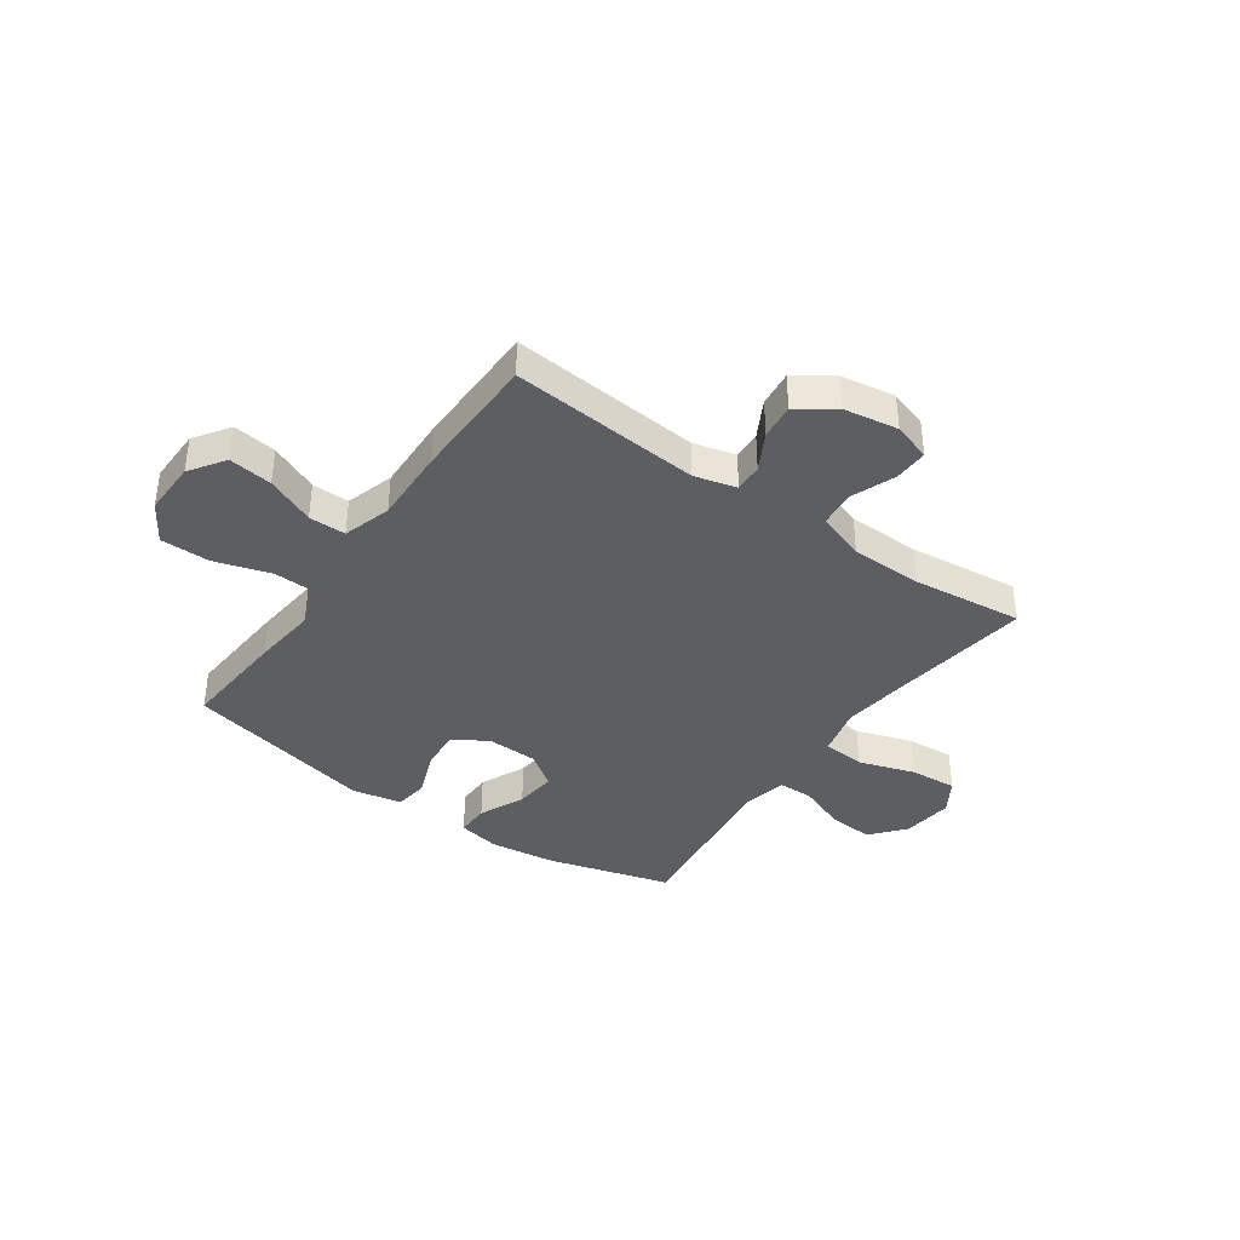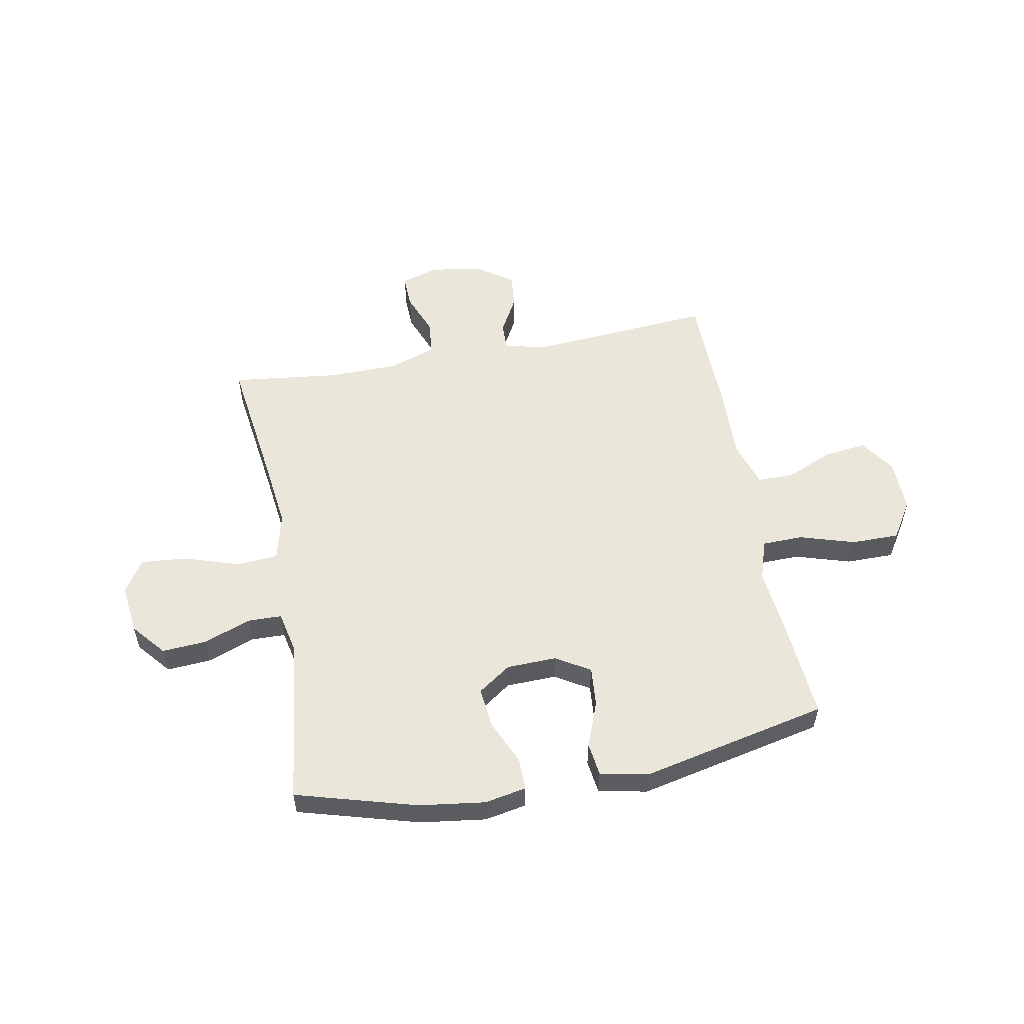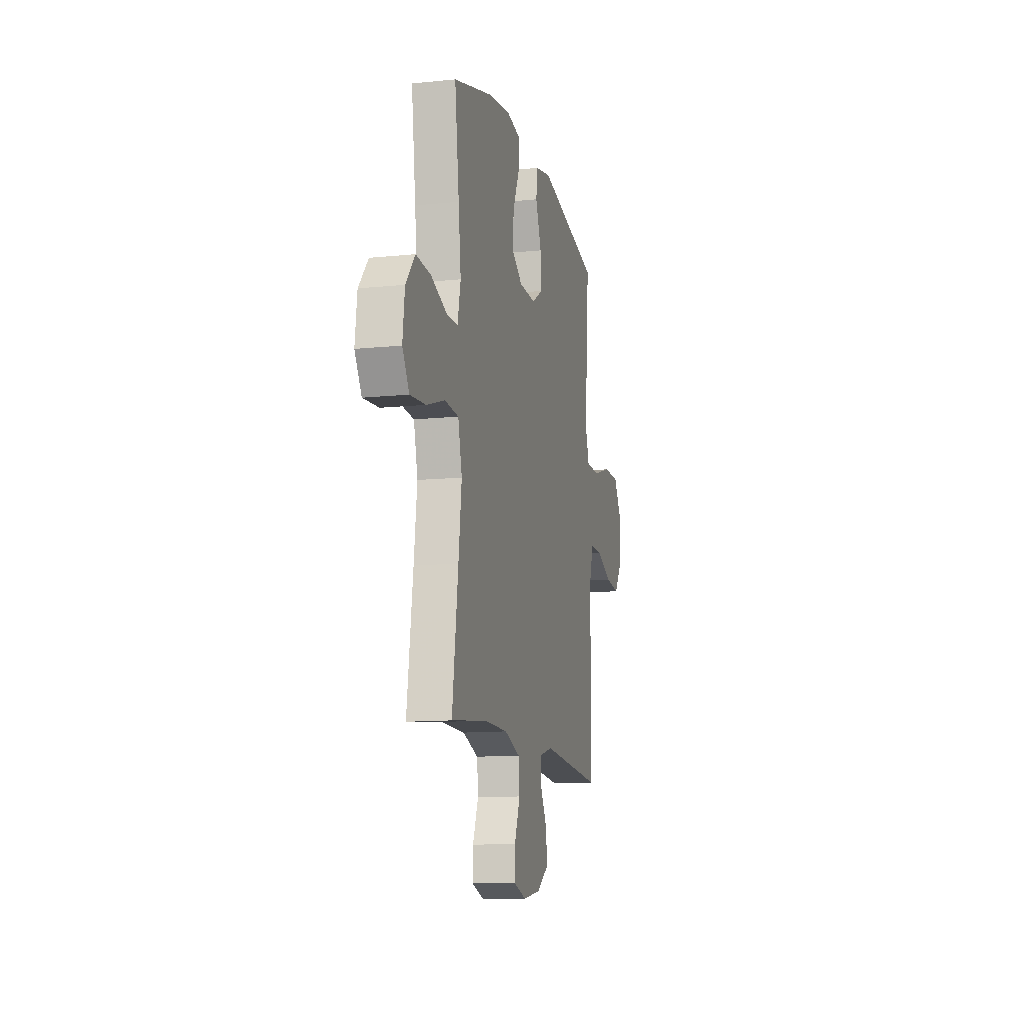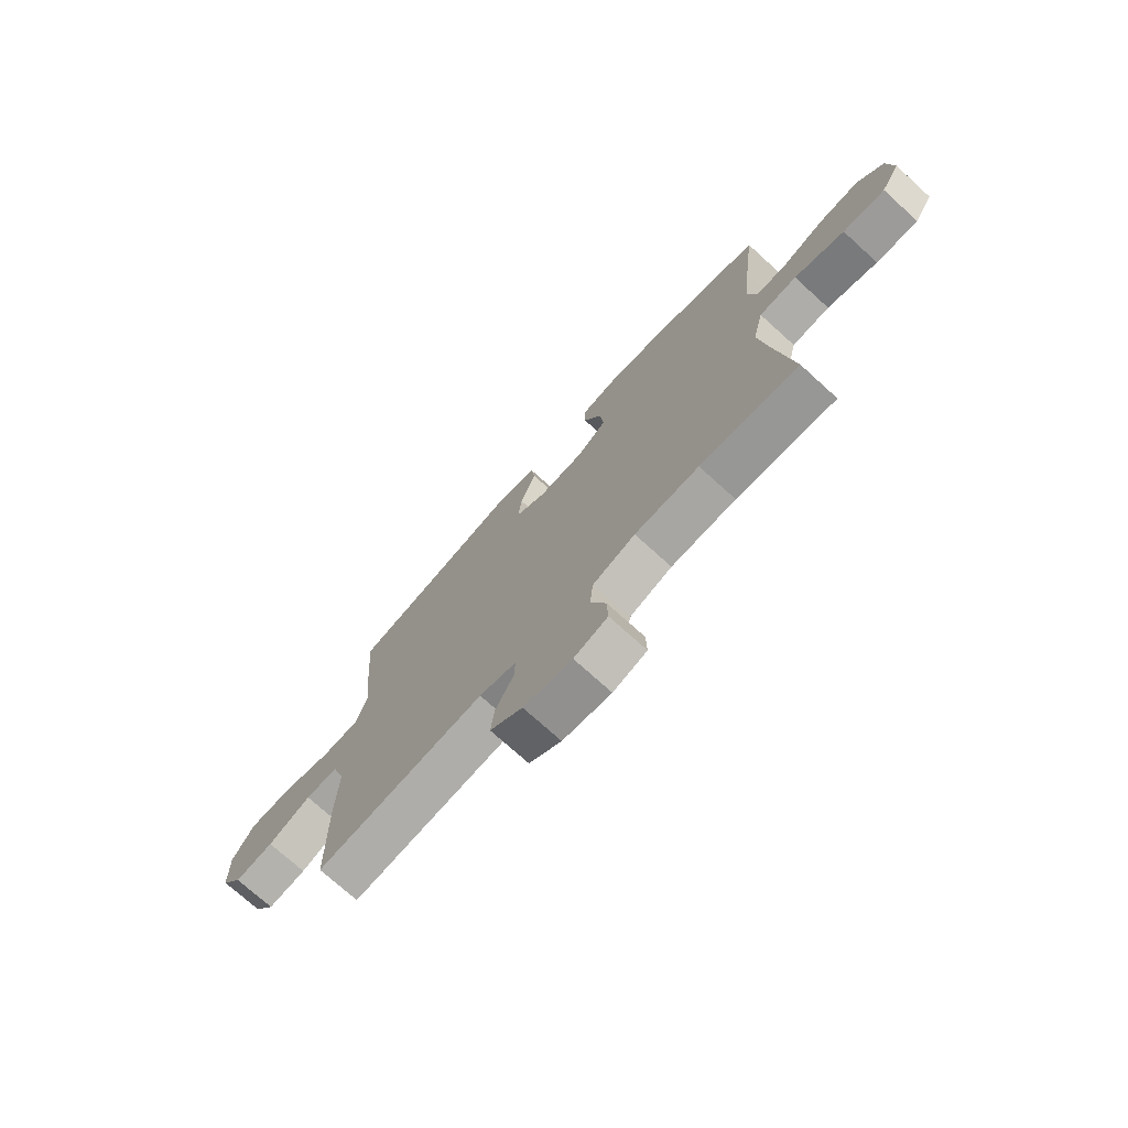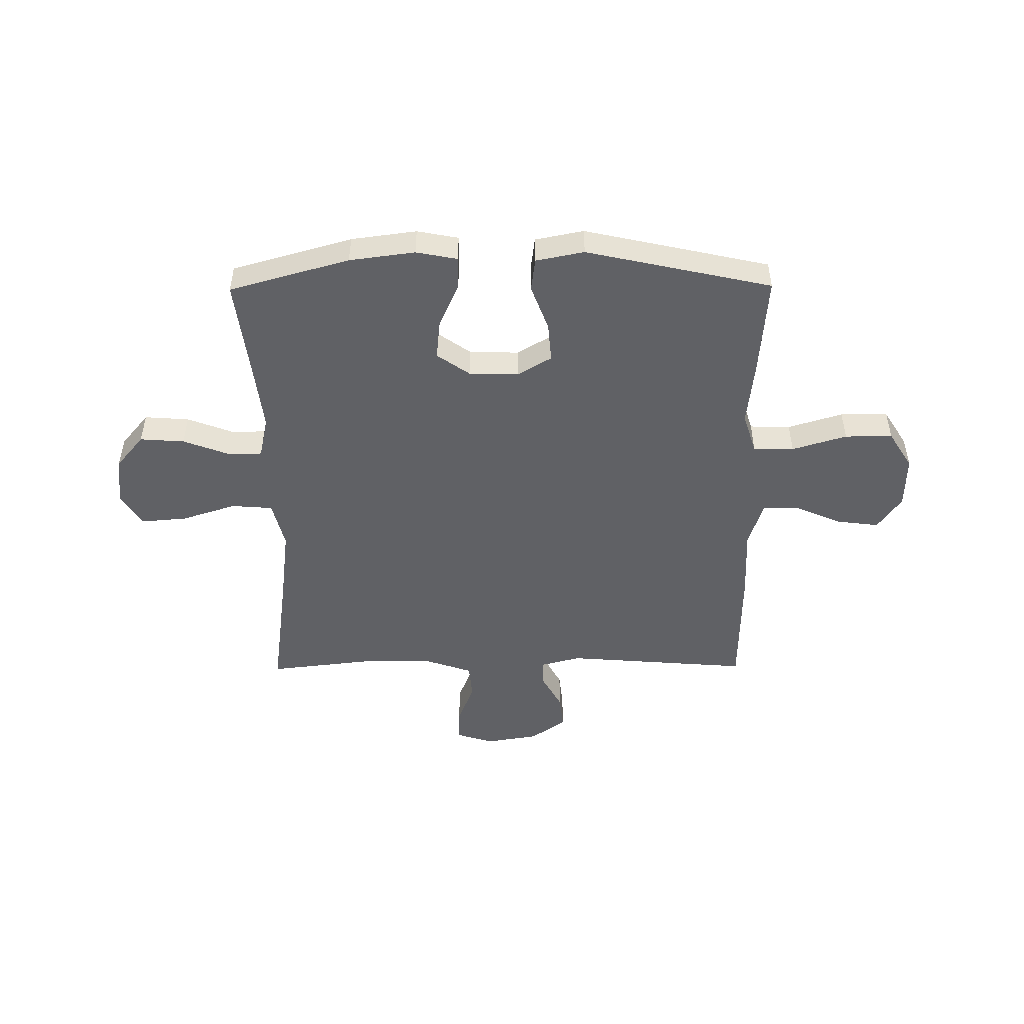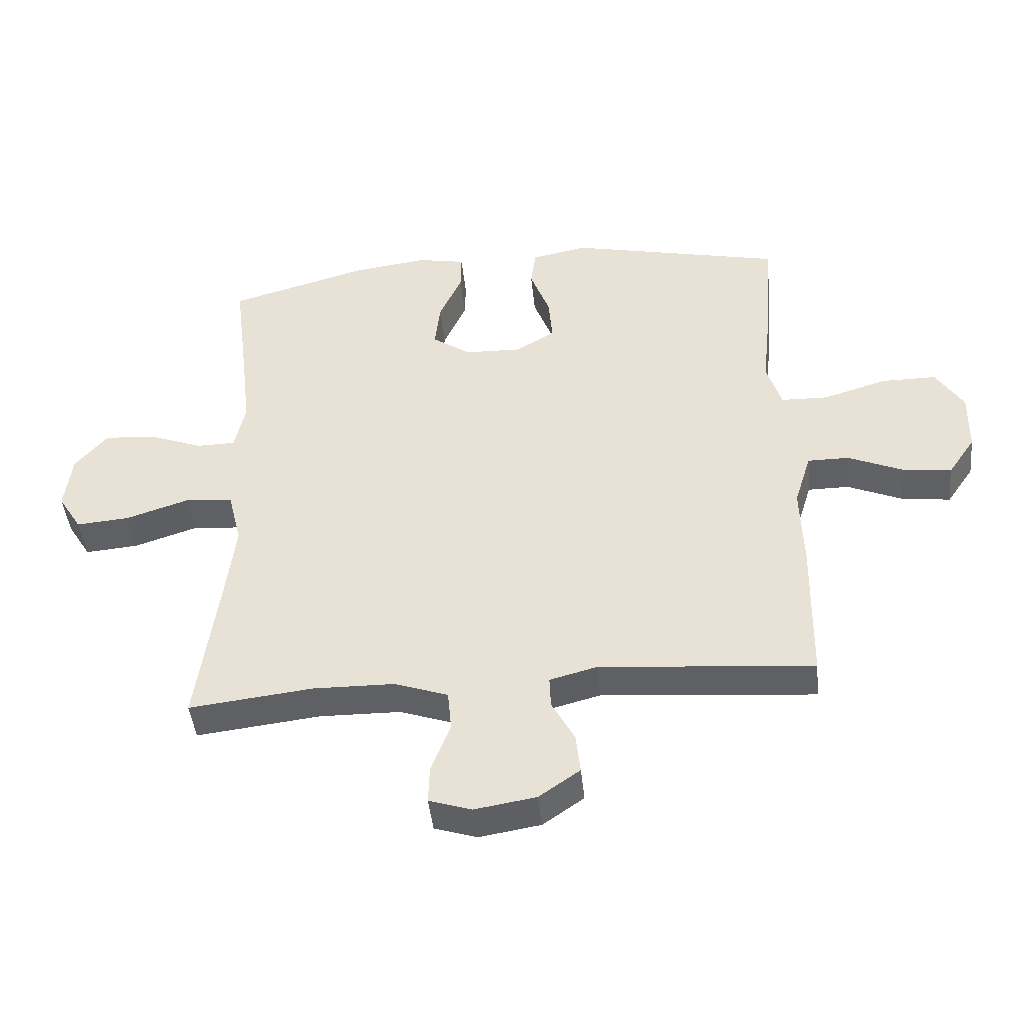
<metadata>
{"format":"obj","ext":"obj","renderer":"f3d","projection":"perspective","resolution":1024,"background":"white","views":[{"elev":-38.8,"azim":144.9,"up":"+Y"},{"elev":54.7,"azim":-10.4,"up":"+Y"},{"elev":-12.0,"azim":-76.3,"up":"+Z"},{"elev":-73.6,"azim":-132.2,"up":"+Z"},{"elev":-48.9,"azim":0.5,"up":"+Y"},{"elev":-44.5,"azim":5.9,"up":"+Z"}]}
</metadata>
<code>
v -0.5 0.07 -0.5
v -0.467 0.07 -0.26
v -0.45 0.07 -0.124
v -0.472 0.07 -0.034
v -0.549 0.07 -0.028
v -0.651 0.07 -0.061
v -0.737 0.07 -0.068
v -0.775 0.07 -0.007
v -0.764 0.07 0.085
v -0.712 0.07 0.147
v -0.629 0.07 0.141
v -0.542 0.07 0.108
v -0.479 0.07 0.109
v -0.462 0.07 0.187
v -0.476 0.07 0.308
v -0.5 0.07 0.5
v -0.276 0.07 0.563
v -0.154 0.07 0.579
v -0.077 0.07 0.564
v -0.078 0.07 0.504
v -0.115 0.07 0.421
v -0.123 0.07 0.346
v -0.062 0.07 0.303
v 0.031 0.07 0.3
v 0.094 0.07 0.338
v 0.088 0.07 0.412
v 0.056 0.07 0.497
v 0.064 0.07 0.559
v 0.154 0.07 0.577
v 0.5 0.07 0.5
v 0.485 0.07 0.307
v 0.472 0.07 0.189
v 0.496 0.07 0.113
v 0.572 0.07 0.111
v 0.674 0.07 0.142
v 0.763 0.07 0.142
v 0.807 0.07 0.072
v 0.805 0.07 -0.027
v 0.761 0.07 -0.091
v 0.682 0.07 -0.081
v 0.594 0.07 -0.043
v 0.527 0.07 -0.043
v 0.5 0.07 -0.13
v 0.504 0.07 -0.266
v 0.5 0.07 -0.5
v 0.155 0.07 -0.472
v 0.079 0.07 -0.492
v 0.081 0.07 -0.543
v 0.118 0.07 -0.611
v 0.125 0.07 -0.676
v 0.059 0.07 -0.722
v -0.04 0.07 -0.738
v -0.109 0.07 -0.716
v -0.107 0.07 -0.654
v -0.076 0.07 -0.575
v -0.082 0.07 -0.509
v -0.169 0.07 -0.479
v -0.3 0.07 -0.477
v -0.5 0 -0.5
v -0.467 0 -0.26
v -0.45 0 -0.124
v -0.472 0 -0.034
v -0.549 0 -0.028
v -0.651 0 -0.061
v -0.737 0 -0.068
v -0.775 0 -0.007
v -0.764 0 0.085
v -0.712 0 0.147
v -0.629 0 0.141
v -0.542 0 0.108
v -0.479 0 0.109
v -0.462 0 0.187
v -0.476 0 0.308
v -0.5 0 0.5
v -0.276 0 0.563
v -0.154 0 0.579
v -0.077 0 0.564
v -0.078 0 0.504
v -0.115 0 0.421
v -0.123 0 0.346
v -0.062 0 0.303
v 0.031 0 0.3
v 0.094 0 0.338
v 0.088 0 0.412
v 0.056 0 0.497
v 0.064 0 0.559
v 0.154 0 0.577
v 0.5 0 0.5
v 0.485 0 0.307
v 0.472 0 0.189
v 0.496 0 0.113
v 0.572 0 0.111
v 0.674 0 0.142
v 0.763 0 0.142
v 0.807 0 0.072
v 0.805 0 -0.027
v 0.761 0 -0.091
v 0.682 0 -0.081
v 0.594 0 -0.043
v 0.527 0 -0.043
v 0.5 0 -0.13
v 0.504 0 -0.266
v 0.5 0 -0.5
v 0.155 0 -0.472
v 0.079 0 -0.492
v 0.081 0 -0.543
v 0.118 0 -0.611
v 0.125 0 -0.676
v 0.059 0 -0.722
v -0.04 0 -0.738
v -0.109 0 -0.716
v -0.107 0 -0.654
v -0.076 0 -0.575
v -0.082 0 -0.509
v -0.169 0 -0.479
v -0.3 0 -0.477
f 53 54 55
f 52 53 55
f 51 52 55
f 50 51 55
f 49 50 55
f 48 49 55
f 47 48 55 56
f 46 47 56 57
f 43 44 45 46
f 46 57 58
f 43 46 58
f 42 43 58
f 39 40 41
f 38 39 41
f 37 38 41
f 36 37 41
f 35 36 41
f 34 35 41
f 33 34 41 42
f 30 31 32
f 29 30 32
f 28 29 32
f 27 28 32
f 26 27 32
f 32 33 42
f 26 32 42
f 25 26 42
f 19 20 21
f 18 19 21
f 17 18 21
f 16 17 21
f 15 16 21
f 14 15 21 22
f 13 14 22 23
f 10 11 12
f 9 10 12
f 8 9 12
f 7 8 12
f 6 7 12
f 5 6 12
f 4 5 12 13
f 13 23 24
f 4 13 24
f 3 4 24
f 58 1 2
f 25 42 58
f 24 25 58
f 3 24 58
f 2 3 58
f 113 112 111
f 113 111 110
f 113 110 109
f 113 109 108
f 113 108 107
f 113 107 106
f 114 113 106 105
f 115 114 105 104
f 104 103 102 101
f 116 115 104
f 116 104 101
f 116 101 100
f 99 98 97
f 99 97 96
f 99 96 95
f 99 95 94
f 99 94 93
f 99 93 92
f 100 99 92 91
f 90 89 88
f 90 88 87
f 90 87 86
f 90 86 85
f 90 85 84
f 100 91 90
f 100 90 84
f 100 84 83
f 79 78 77
f 79 77 76
f 79 76 75
f 79 75 74
f 79 74 73
f 80 79 73 72
f 81 80 72 71
f 70 69 68
f 70 68 67
f 70 67 66
f 70 66 65
f 70 65 64
f 70 64 63
f 71 70 63 62
f 82 81 71
f 82 71 62
f 82 62 61
f 60 59 116
f 116 100 83
f 116 83 82
f 116 82 61
f 116 61 60
f 1 59 60 2
f 2 60 61 3
f 3 61 62 4
f 4 62 63 5
f 5 63 64 6
f 6 64 65 7
f 7 65 66 8
f 8 66 67 9
f 9 67 68 10
f 10 68 69 11
f 11 69 70 12
f 12 70 71 13
f 13 71 72 14
f 14 72 73 15
f 15 73 74 16
f 16 74 75 17
f 17 75 76 18
f 18 76 77 19
f 19 77 78 20
f 20 78 79 21
f 21 79 80 22
f 22 80 81 23
f 23 81 82 24
f 24 82 83 25
f 25 83 84 26
f 26 84 85 27
f 27 85 86 28
f 28 86 87 29
f 29 87 88 30
f 30 88 89 31
f 31 89 90 32
f 32 90 91 33
f 33 91 92 34
f 34 92 93 35
f 35 93 94 36
f 36 94 95 37
f 37 95 96 38
f 38 96 97 39
f 39 97 98 40
f 40 98 99 41
f 41 99 100 42
f 42 100 101 43
f 43 101 102 44
f 44 102 103 45
f 45 103 104 46
f 46 104 105 47
f 47 105 106 48
f 48 106 107 49
f 49 107 108 50
f 50 108 109 51
f 51 109 110 52
f 52 110 111 53
f 53 111 112 54
f 54 112 113 55
f 55 113 114 56
f 56 114 115 57
f 57 115 116 58
f 58 116 59 1

</code>
